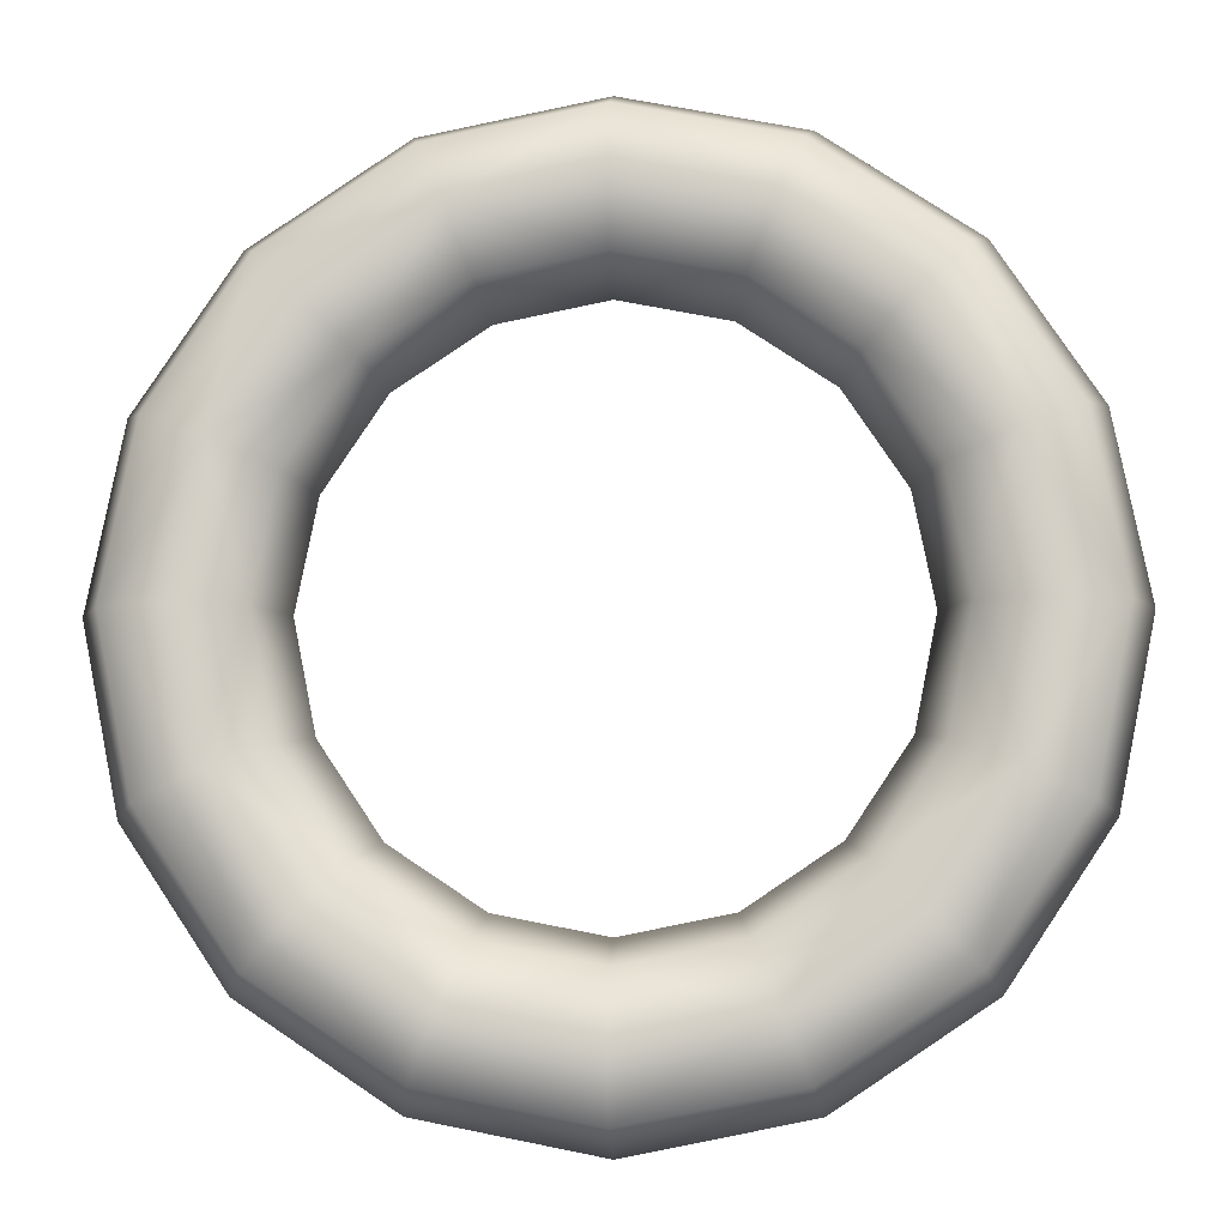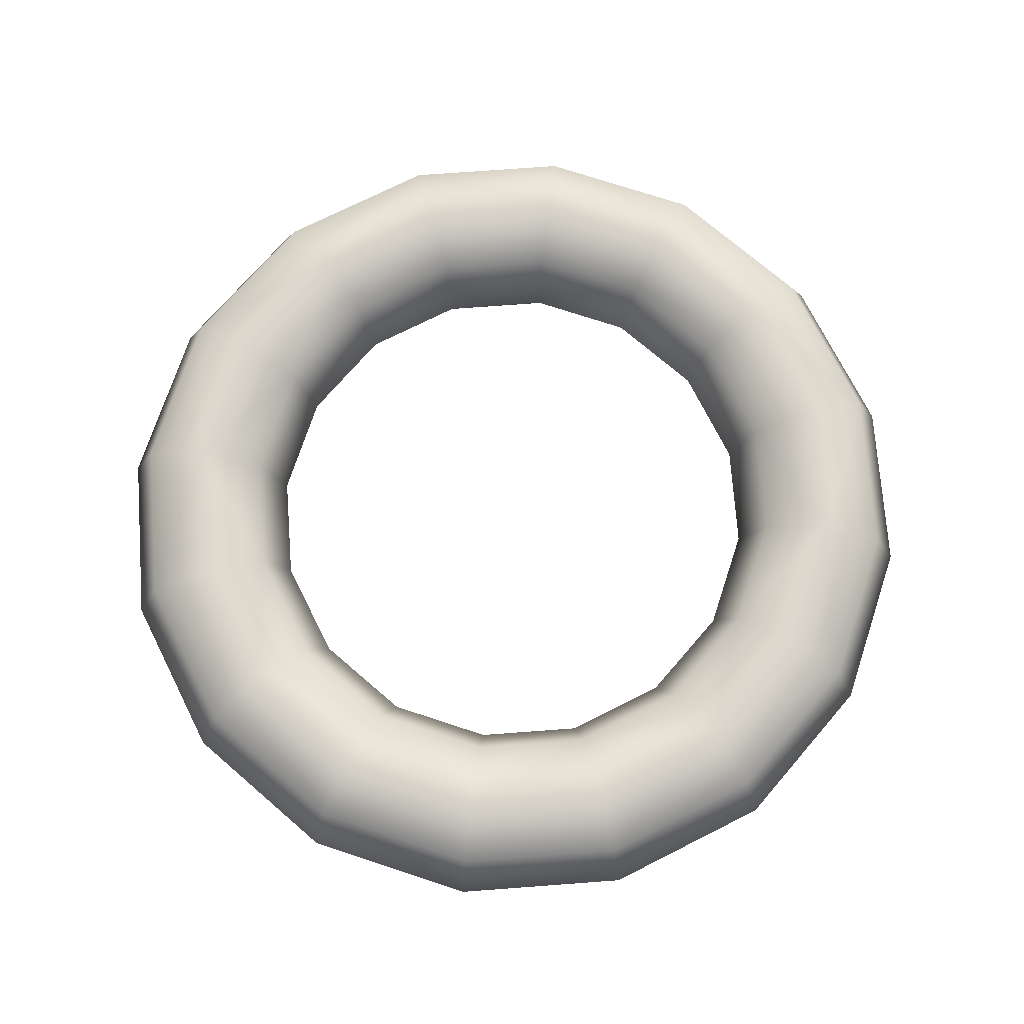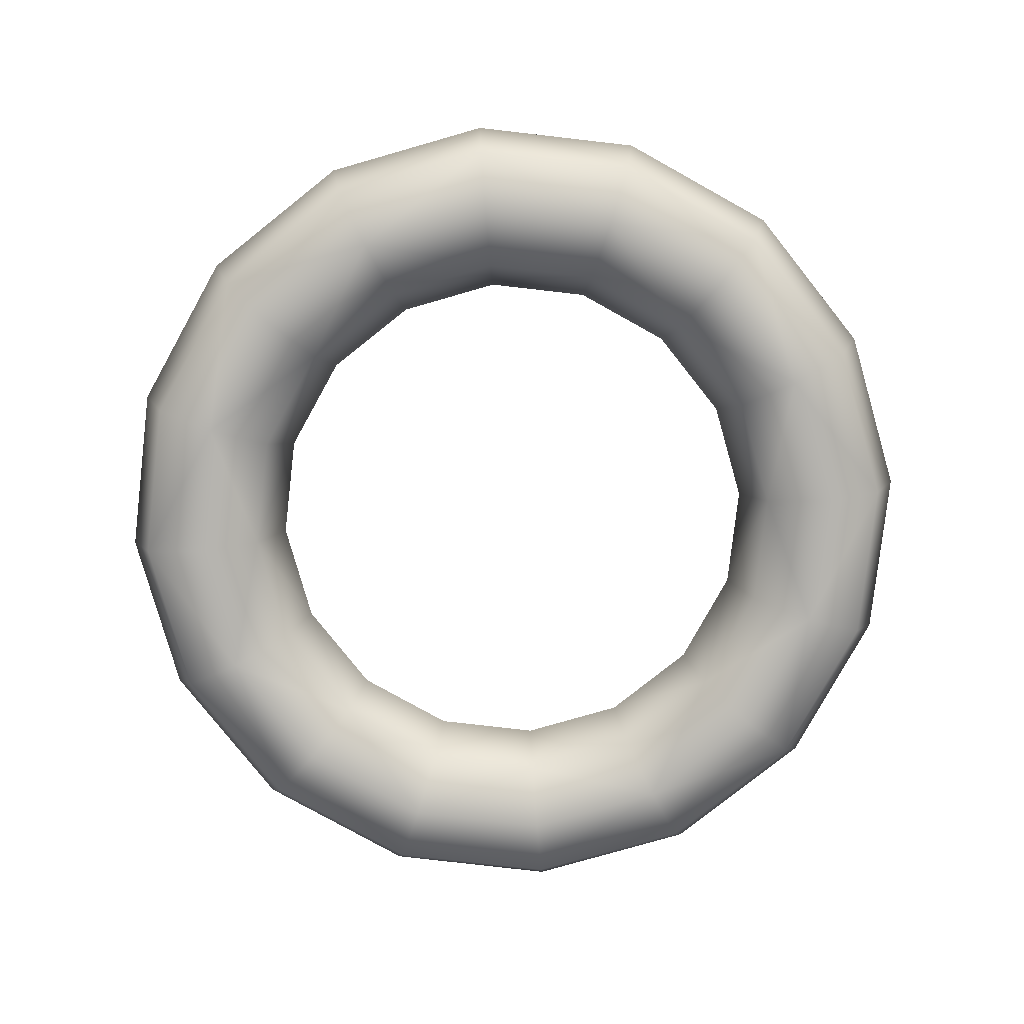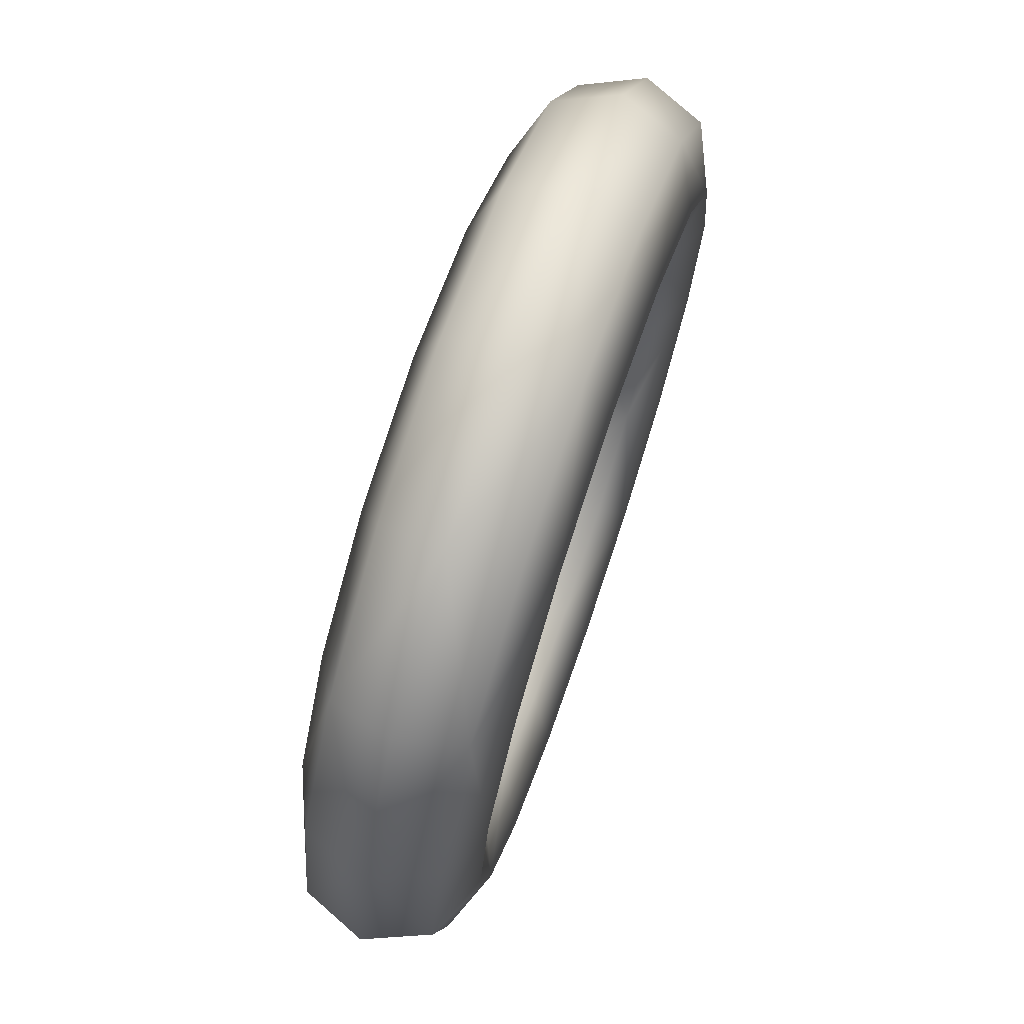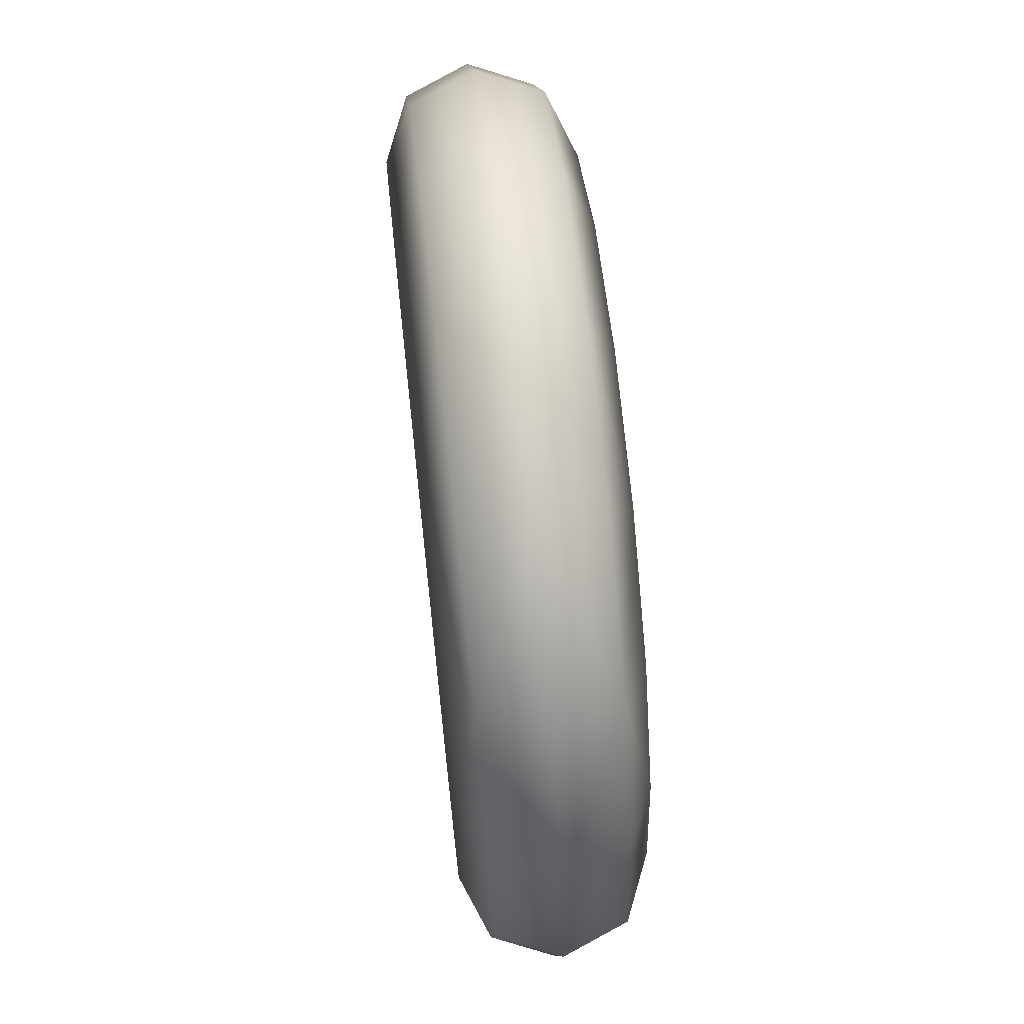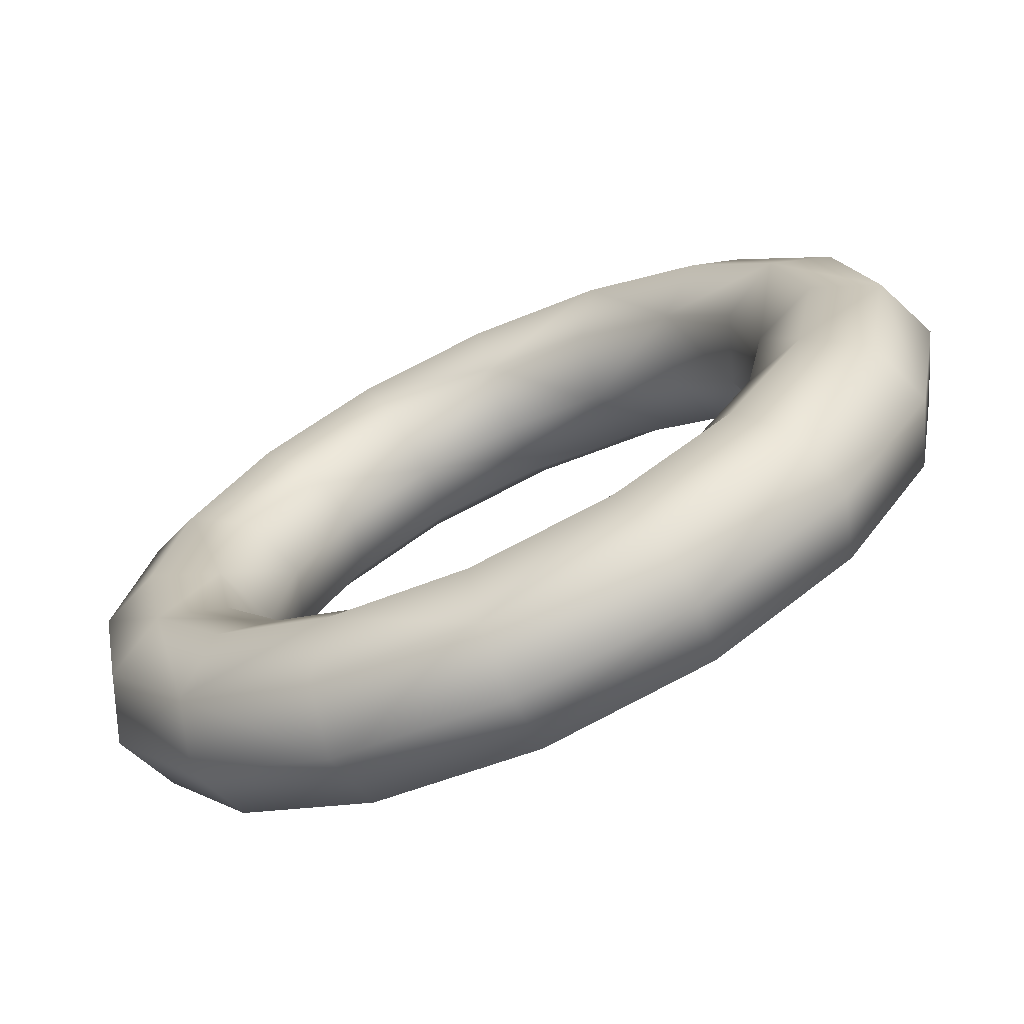
<metadata>
{"format":"obj","ext":"obj","renderer":"f3d","projection":"perspective","resolution":1024,"background":"white","views":[{"elev":-8.6,"azim":3.4,"up":"+Z"},{"elev":73.1,"azim":-105.5,"up":"+Y"},{"elev":-79.6,"azim":-85.3,"up":"+Y"},{"elev":72.6,"azim":-71.3,"up":"+Z"},{"elev":68.7,"azim":-96.2,"up":"+Z"},{"elev":-69.7,"azim":-155.3,"up":"+Z"}]}
</metadata>
<code>
o cone2
v 0.1913 0.2617 3.208e-18
v 0.1767 0.2617 0.0732
v 0.1352 0.2617 0.1352
v 0.0732 0.2617 0.1767
v -1.722e-17 0.2617 0.1913
v -0.0732 0.2617 0.1767
v -0.1352 0.2617 0.1352
v -0.1767 0.2617 0.0732
v -0.1913 0.2617 2.663e-17
v -0.1767 0.2617 -0.0732
v -0.1352 0.2617 -0.1352
v -0.0732 0.2617 -0.1767
v -6.406e-17 0.2617 -0.1913
v 0.0732 0.2617 -0.1767
v 0.1352 0.2617 -0.1352
v 0.1767 0.2617 -0.0732
v -2.893e-17 0.6442 3.208e-18
g cone2_default
f 1 17 2
f 2 16 1
f 2 17 3
f 3 15 2
f 3 17 4
f 4 14 3
f 4 17 5
f 5 13 4
f 5 17 6
f 6 12 5
f 6 17 7
f 7 11 6
f 7 17 8
f 8 10 7
f 8 17 9
f 9 10 8
f 9 17 10
f 10 17 11
f 11 7 10
f 11 17 12
f 12 6 11
f 12 17 13
f 13 5 12
f 13 17 14
f 14 4 13
f 14 17 15
f 15 3 14
f 15 17 16
f 16 2 15
f 16 17 1
o Torus1
v 0.4875 0.01065 0.7123
v 0.4589 -0.05829 0.7123
v 0.39 -0.08685 0.7123
v 0.3211 -0.05829 0.7123
v 0.2925 0.01065 0.7123
v 0.3211 0.07959 0.7123
v 0.39 0.1082 0.7123
v 0.4589 0.07959 0.7123
v 0.4504 0.01065 0.8988
v 0.424 -0.05829 0.8879
v 0.3603 -0.08685 0.8615
v 0.2966 -0.05829 0.8351
v 0.2702 0.01065 0.8242
v 0.2966 0.07959 0.8351
v 0.3603 0.1082 0.8615
v 0.424 0.07959 0.8879
v 0.3447 0.01065 1.057
v 0.3245 -0.05829 1.037
v 0.2758 -0.08685 0.988
v 0.227 -0.05829 0.9393
v 0.2068 0.01065 0.9191
v 0.227 0.07959 0.9393
v 0.2758 0.1082 0.988
v 0.3245 0.07959 1.037
v 0.1866 0.01065 1.163
v 0.1756 -0.05829 1.136
v 0.1492 -0.08685 1.073
v 0.1229 -0.05829 1.009
v 0.1119 0.01065 0.9825
v 0.1229 0.07959 1.009
v 0.1492 0.1082 1.073
v 0.1756 0.07959 1.136
v -2.094e-17 0.01065 1.2
v -2.269e-17 -0.05829 1.171
v -2.691e-17 -0.08685 1.102
v -3.113e-17 -0.05829 1.033
v -3.288e-17 0.01065 1.005
v -3.113e-17 0.07959 1.033
v -2.691e-17 0.1082 1.102
v -2.269e-17 0.07959 1.171
v -0.1866 0.01065 1.163
v -0.1756 -0.05829 1.136
v -0.1492 -0.08685 1.073
v -0.1229 -0.05829 1.009
v -0.1119 0.01065 0.9825
v -0.1229 0.07959 1.009
v -0.1492 0.1082 1.073
v -0.1756 0.07959 1.136
v -0.3447 0.01065 1.057
v -0.3245 -0.05829 1.037
v -0.2758 -0.08685 0.988
v -0.227 -0.05829 0.9393
v -0.2068 0.01065 0.9191
v -0.227 0.07959 0.9393
v -0.2758 0.1082 0.988
v -0.3245 0.07959 1.037
v -0.4504 0.01065 0.8988
v -0.424 -0.05829 0.8879
v -0.3603 -0.08685 0.8615
v -0.2966 -0.05829 0.8351
v -0.2702 0.01065 0.8242
v -0.2966 0.07959 0.8351
v -0.3603 0.1082 0.8615
v -0.424 0.07959 0.8879
v -0.4875 0.01065 0.7123
v -0.4589 -0.05829 0.7123
v -0.39 -0.08685 0.7123
v -0.3211 -0.05829 0.7123
v -0.2925 0.01065 0.7123
v -0.3211 0.07959 0.7123
v -0.39 0.1082 0.7123
v -0.4589 0.07959 0.7123
v -0.4504 0.01065 0.5257
v -0.424 -0.05829 0.5366
v -0.3603 -0.08685 0.563
v -0.2966 -0.05829 0.5894
v -0.2702 0.01065 0.6003
v -0.2966 0.07959 0.5894
v -0.3603 0.1082 0.563
v -0.424 0.07959 0.5366
v -0.3447 0.01065 0.3676
v -0.3245 -0.05829 0.3878
v -0.2758 -0.08685 0.4365
v -0.227 -0.05829 0.4853
v -0.2068 0.01065 0.5054
v -0.227 0.07959 0.4853
v -0.2758 0.1082 0.4365
v -0.3245 0.07959 0.3878
v -0.1866 0.01065 0.2619
v -0.1756 -0.05829 0.2883
v -0.1492 -0.08685 0.352
v -0.1229 -0.05829 0.4157
v -0.1119 0.01065 0.442
v -0.1229 0.07959 0.4157
v -0.1492 0.1082 0.352
v -0.1756 0.07959 0.2883
v -1.403e-16 0.01065 0.2248
v -1.351e-16 -0.05829 0.2533
v -1.224e-16 -0.08685 0.3223
v -1.098e-16 -0.05829 0.3912
v -1.045e-16 0.01065 0.4198
v -1.098e-16 0.07959 0.3912
v -1.224e-16 0.1082 0.3223
v -1.351e-16 0.07959 0.2533
v 0.1866 0.01065 0.2619
v 0.1756 -0.05829 0.2883
v 0.1492 -0.08685 0.352
v 0.1229 -0.05829 0.4157
v 0.1119 0.01065 0.442
v 0.1229 0.07959 0.4157
v 0.1492 0.1082 0.352
v 0.1756 0.07959 0.2883
v 0.3447 0.01065 0.3676
v 0.3245 -0.05829 0.3878
v 0.2758 -0.08685 0.4365
v 0.227 -0.05829 0.4853
v 0.2068 0.01065 0.5054
v 0.227 0.07959 0.4853
v 0.2758 0.1082 0.4365
v 0.3245 0.07959 0.3878
v 0.4504 0.01065 0.5257
v 0.424 -0.05829 0.5366
v 0.3603 -0.08685 0.563
v 0.2966 -0.05829 0.5894
v 0.2702 0.01065 0.6003
v 0.2966 0.07959 0.5894
v 0.3603 0.1082 0.563
v 0.424 0.07959 0.5366
g Torus1_Torus1_auv
f 18 26 19
f 18 138 25
f 19 26 27
f 19 28 20
f 19 138 18
f 19 140 139
f 20 28 21
f 20 140 19
f 21 28 29
f 21 30 22
f 21 140 20
f 21 142 141
f 22 30 23
f 22 142 21
f 23 30 31
f 23 32 24
f 23 142 22
f 23 144 143
f 24 32 25
f 24 144 23
f 25 26 18
f 25 32 33
f 25 138 145
f 25 144 24
f 26 35 27
f 26 41 34
f 27 28 19
f 27 35 28
f 28 35 36
f 28 37 29
f 29 30 21
f 29 37 30
f 30 37 38
f 30 39 31
f 31 32 23
f 31 39 32
f 32 39 40
f 32 41 33
f 33 26 25
f 33 41 26
f 34 35 26
f 34 42 35
f 35 42 43
f 35 44 36
f 36 37 28
f 36 44 37
f 37 44 45
f 37 46 38
f 38 39 30
f 38 46 39
f 39 46 47
f 39 48 40
f 40 41 32
f 40 48 41
f 41 42 34
f 41 48 49
f 42 51 43
f 42 57 50
f 43 44 35
f 43 51 44
f 44 51 52
f 44 53 45
f 45 46 37
f 45 53 46
f 46 53 54
f 46 55 47
f 47 48 39
f 47 55 48
f 48 55 56
f 48 57 49
f 49 42 41
f 49 57 42
f 50 51 42
f 50 58 51
f 51 58 59
f 51 60 52
f 52 53 44
f 52 60 53
f 53 60 61
f 53 62 54
f 54 55 46
f 54 62 55
f 55 62 63
f 55 64 56
f 56 57 48
f 56 64 57
f 57 58 50
f 57 64 65
f 58 67 59
f 58 73 66
f 59 60 51
f 59 67 60
f 60 67 68
f 60 69 61
f 61 62 53
f 61 69 62
f 62 69 70
f 62 71 63
f 63 64 55
f 63 71 64
f 64 71 72
f 64 73 65
f 65 58 57
f 65 73 58
f 66 67 58
f 66 74 67
f 67 74 75
f 67 76 68
f 68 69 60
f 68 76 69
f 69 76 77
f 69 78 70
f 70 71 62
f 70 78 71
f 71 78 79
f 71 80 72
f 72 73 64
f 72 80 73
f 73 74 66
f 73 80 81
f 74 83 75
f 74 89 82
f 75 76 67
f 75 83 76
f 76 83 84
f 76 85 77
f 77 78 69
f 77 85 78
f 78 85 86
f 78 87 79
f 79 80 71
f 79 87 80
f 80 87 88
f 80 89 81
f 81 74 73
f 81 89 74
f 82 83 74
f 82 90 83
f 83 90 91
f 83 92 84
f 84 85 76
f 84 92 85
f 85 92 93
f 85 94 86
f 86 87 78
f 86 94 87
f 87 94 95
f 87 96 88
f 88 89 80
f 88 96 89
f 89 90 82
f 89 96 97
f 90 99 91
f 90 105 98
f 91 92 83
f 91 99 92
f 92 99 100
f 92 101 93
f 93 94 85
f 93 101 94
f 94 101 102
f 94 103 95
f 95 96 87
f 95 103 96
f 96 103 104
f 96 105 97
f 97 90 89
f 97 105 90
f 98 99 90
f 98 106 99
f 99 106 107
f 99 108 100
f 100 101 92
f 100 108 101
f 101 108 109
f 101 110 102
f 102 103 94
f 102 110 103
f 103 110 111
f 103 112 104
f 104 105 96
f 104 112 105
f 105 106 98
f 105 112 113
f 106 115 107
f 106 121 114
f 107 108 99
f 107 115 108
f 108 115 116
f 108 117 109
f 109 110 101
f 109 117 110
f 110 117 118
f 110 119 111
f 111 112 103
f 111 119 112
f 112 119 120
f 112 121 113
f 113 106 105
f 113 121 106
f 114 115 106
f 114 122 115
f 115 122 123
f 115 124 116
f 116 117 108
f 116 124 117
f 117 124 125
f 117 126 118
f 118 119 110
f 118 126 119
f 119 126 127
f 119 128 120
f 120 121 112
f 120 128 121
f 121 122 114
f 121 128 129
f 122 131 123
f 122 137 130
f 123 124 115
f 123 131 124
f 124 131 132
f 124 133 125
f 125 126 117
f 125 133 126
f 126 133 134
f 126 135 127
f 127 128 119
f 127 135 128
f 128 135 136
f 128 137 129
f 129 122 121
f 129 137 122
f 130 131 122
f 130 138 131
f 131 138 139
f 131 140 132
f 132 133 124
f 132 140 133
f 133 140 141
f 133 142 134
f 134 135 126
f 134 142 135
f 135 142 143
f 135 144 136
f 136 137 128
f 136 144 137
f 137 138 130
f 137 144 145
f 139 138 19
f 139 140 131
f 141 140 21
f 141 142 133
f 143 142 23
f 143 144 135
f 145 138 137
f 145 144 25

</code>
